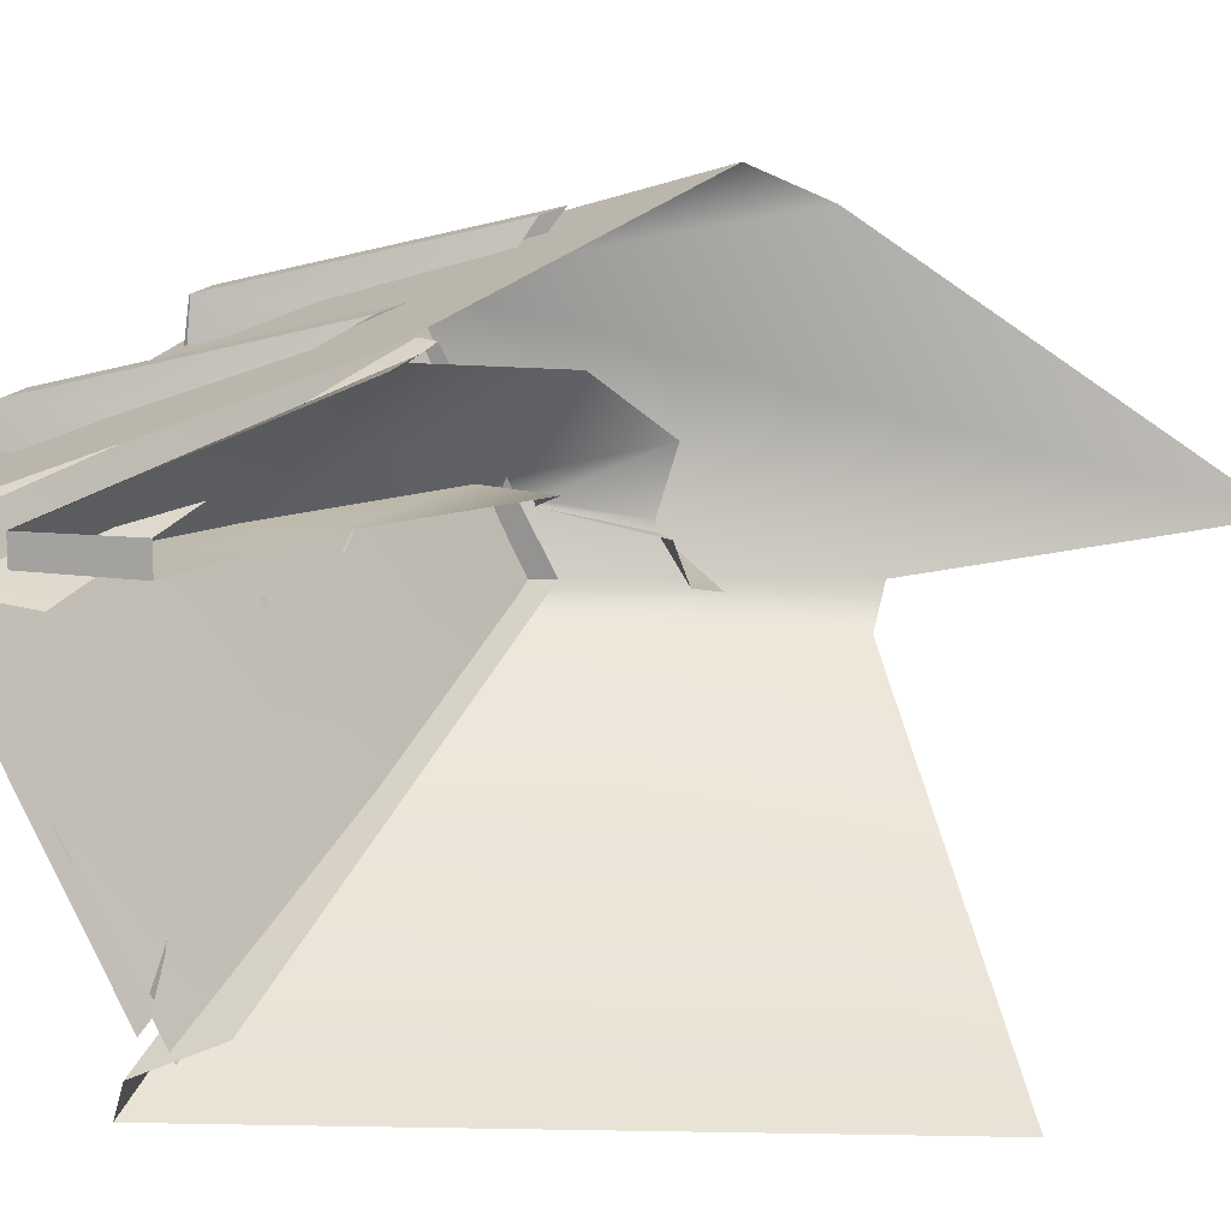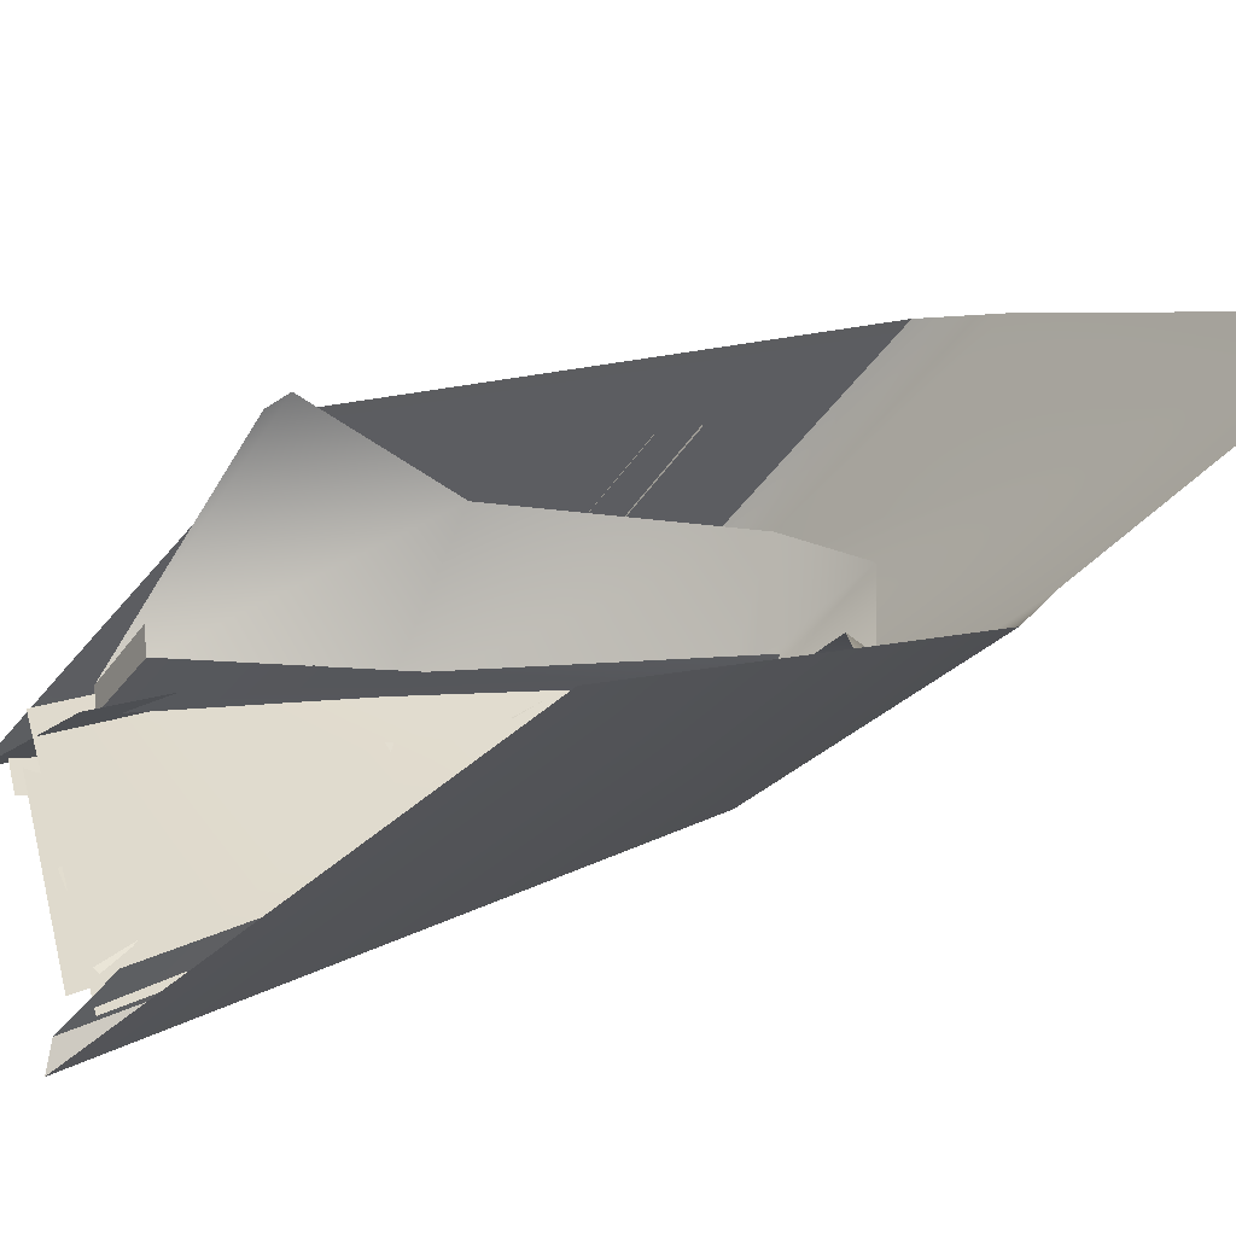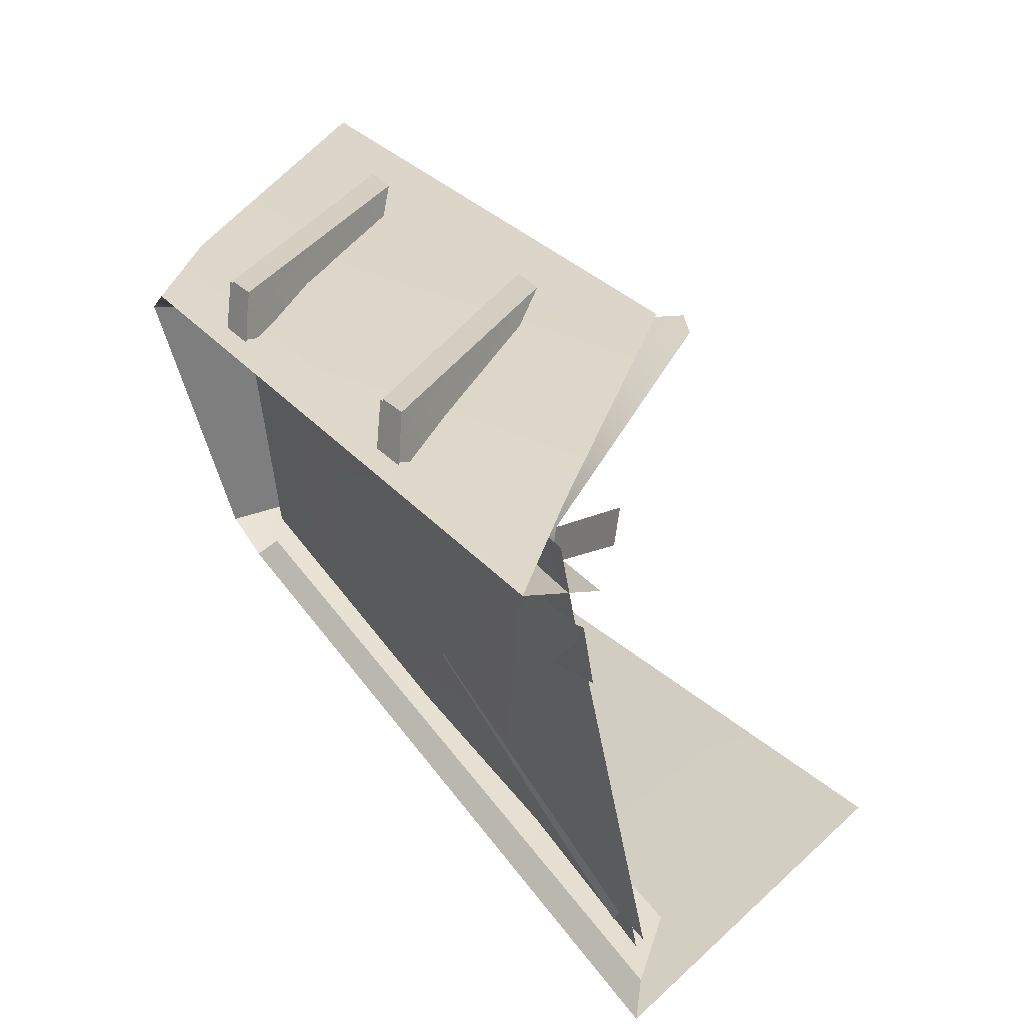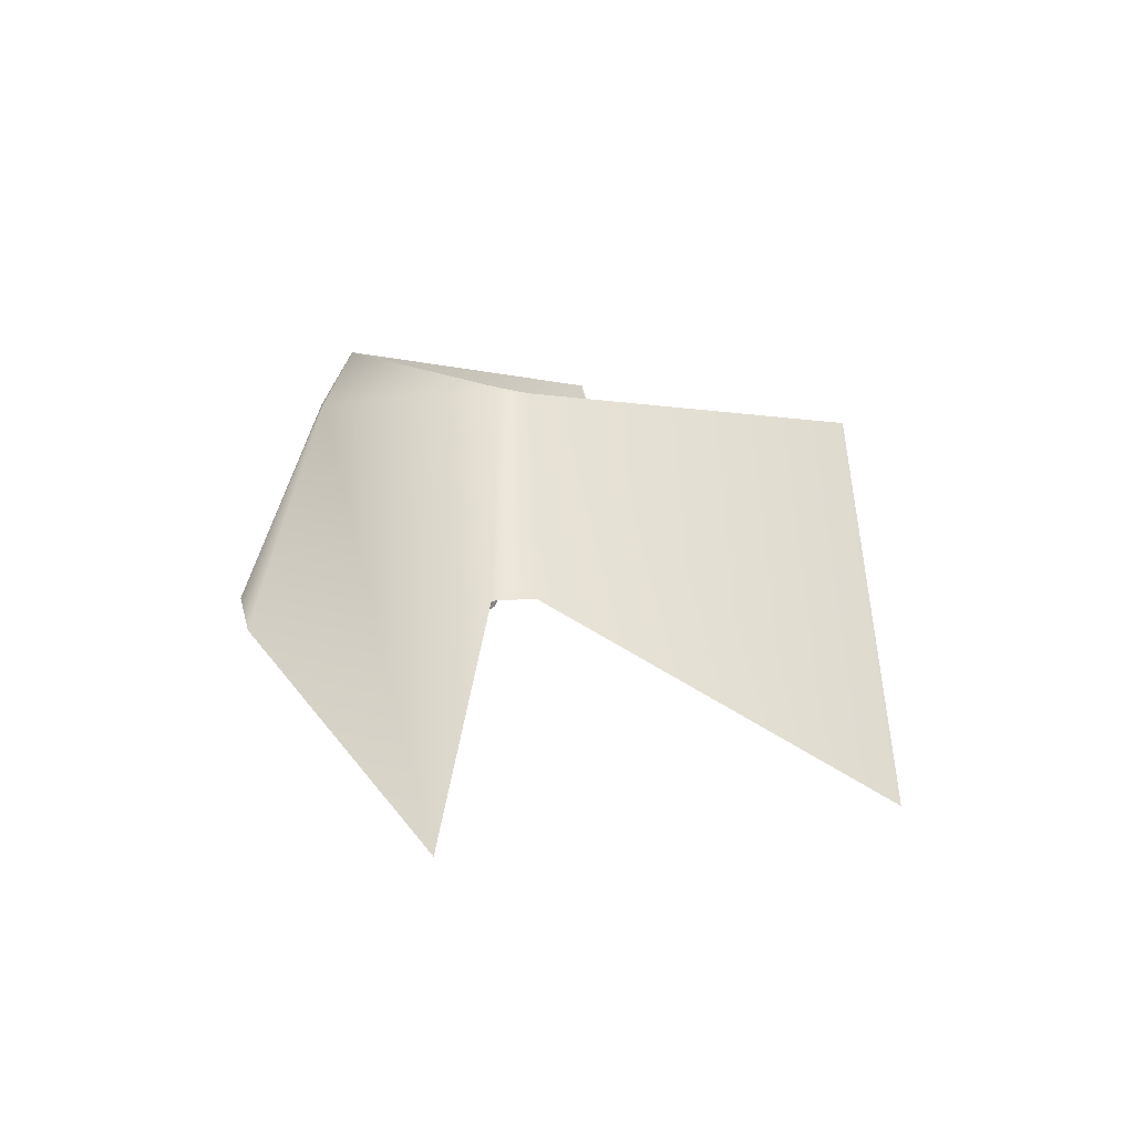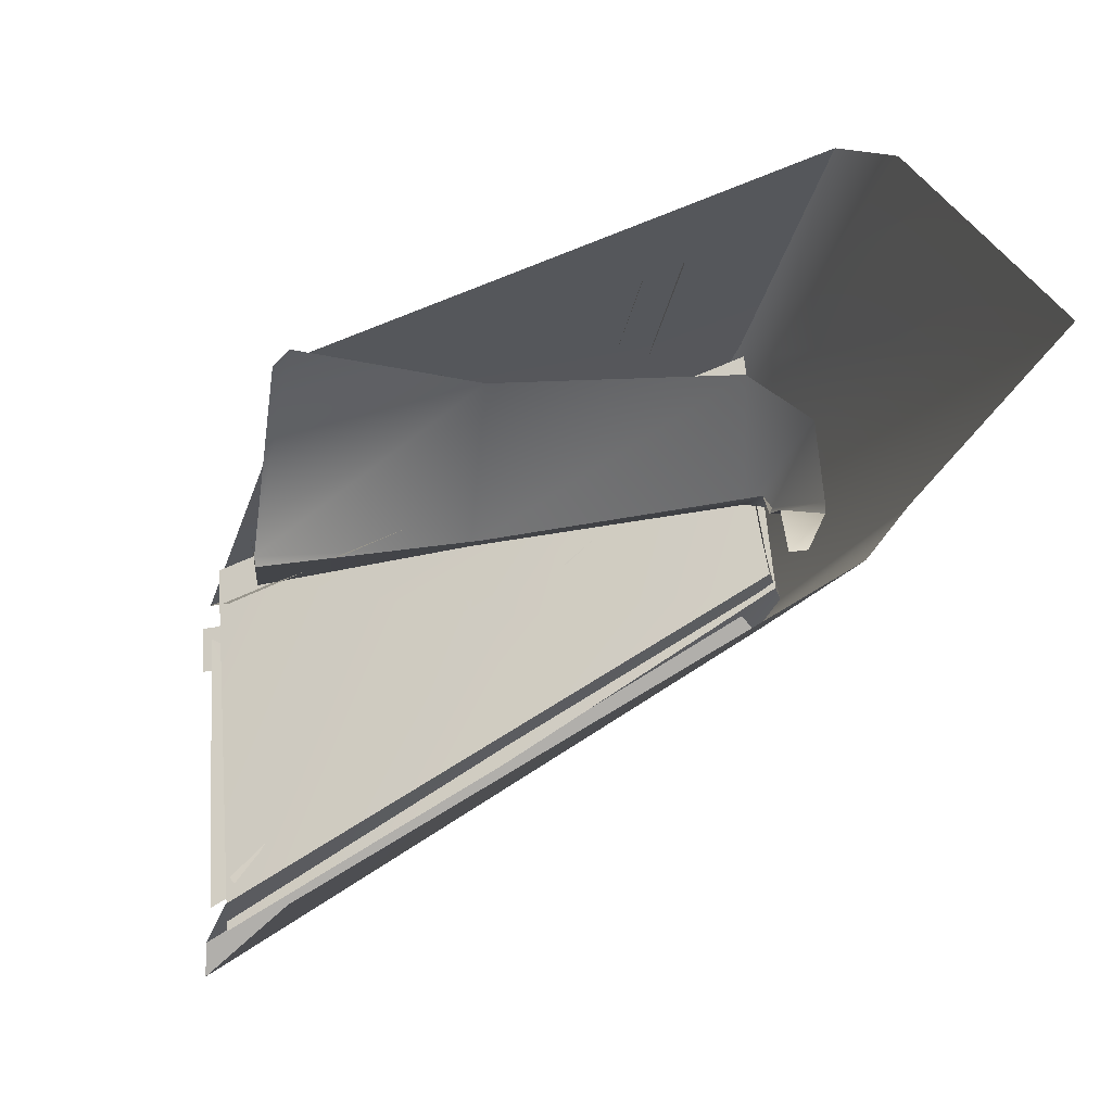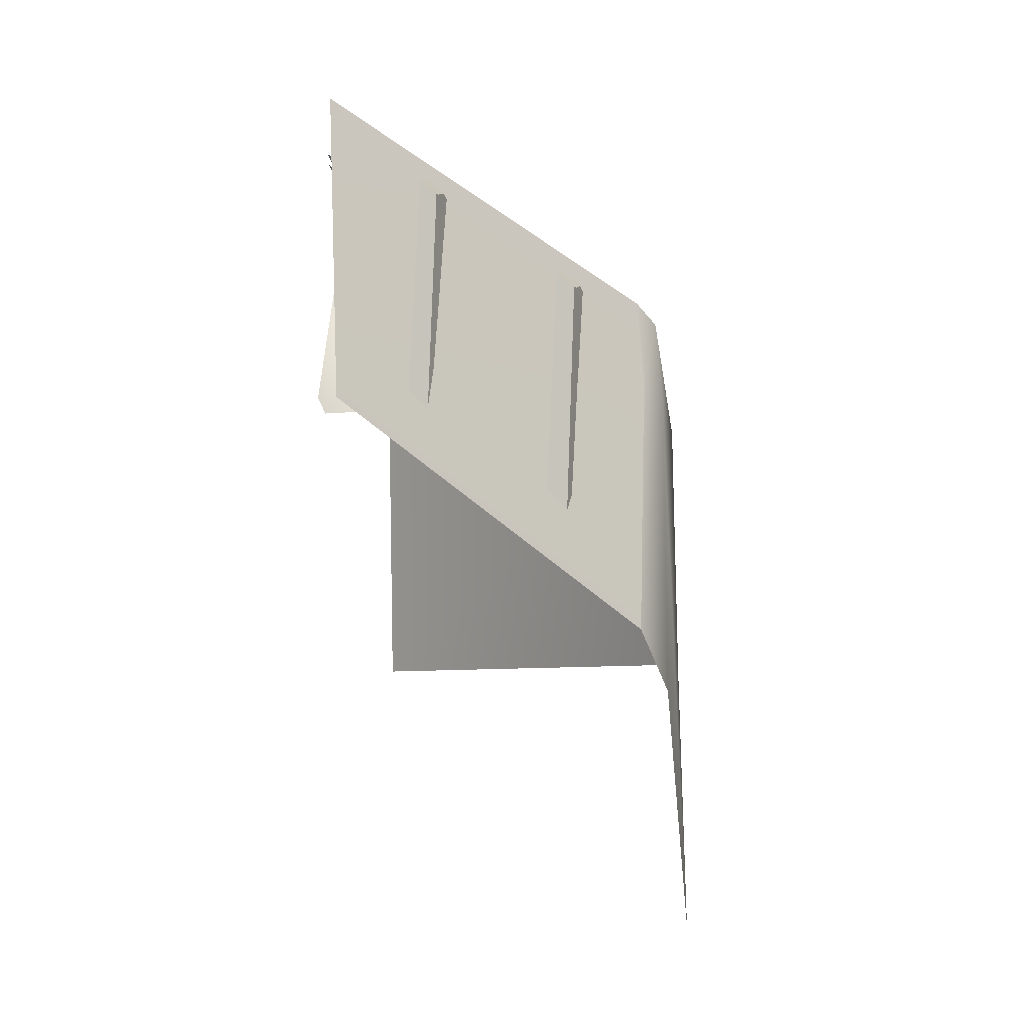
<metadata>
{"format":"obj","ext":"obj","renderer":"f3d","projection":"perspective","resolution":1024,"background":"white","views":[{"elev":8.1,"azim":87.6,"up":"+Y"},{"elev":-36.6,"azim":142.8,"up":"+Y"},{"elev":12.2,"azim":22.1,"up":"+Y"},{"elev":-39.9,"azim":-67.8,"up":"+Z"},{"elev":-13.6,"azim":168.9,"up":"+Y"},{"elev":5.1,"azim":-170.3,"up":"+Z"}]}
</metadata>
<code>
g ecg007_sr_skin
v -2.669 3.401 0.6042
v -2.615 3.444 0.5753
v -0.9857 2.453 1.494
v -0.9885 2.342 1.523
v -0.9902 2.272 -0.891
v -2.669 3.401 0.6042
v -0.9885 2.342 1.523
v -2.68 3.351 -0.6242
v -2.795 3.504 -0.6756
v -2.753 3.513 0.6043
v -2.788 4.408 0.7914
v -2.863 3.682 -1.917
v -2.841 4.64 -0.5249
v -2.73 4.769 -0.2239
v -2.741 4.304 1.149
v -2.706 4.467 0.8894
v -2.659 4.354 1.248
v -2.615 3.444 0.5753
v -1.022 2.548 1.216
v -0.9857 2.453 1.494
v -2.647 3.529 0.3294
v -2.753 3.513 0.6043
v -2.669 3.401 0.6042
v -2.741 4.304 1.149
v -2.628 4.243 0.6829
v -2.647 3.529 0.3294
v -2.753 3.513 0.6043
v -2.628 4.243 0.6829
v -2.741 4.304 1.149
v -2.659 4.354 1.248
v -1.04 3.79 2.292
v -1.053 3.663 1.674
v -1.2 4.318 0.8048
v -2.706 4.467 0.8894
v -2.73 4.769 -0.2239
v -1.09 3.954 1.859
v -1.04 3.79 2.292
v -2.659 4.354 1.248
v -2.288 4.403 1.39
v -2.287 4.254 1.407
v -2.387 4.284 1.337
v -2.383 4.421 1.32
v -1.584 4.164 1.844
v -1.584 4.015 1.861
v -1.683 4.045 1.793
v -1.679 4.183 1.776
v -1.67 4.186 1.781
v -1.683 4.323 0.9567
v -1.671 4.412 0.7579
v -1.689 4.173 1.419
v -1.692 4.053 1.764
v -1.67 4.186 1.781
v -1.674 4.048 1.794
v -1.574 4.017 1.81
v -1.591 4.023 1.855
v -1.584 4.164 1.842
v -1.57 4.144 1.459
v -1.564 4.288 1.019
v -1.574 4.386 0.8438
v -1.67 4.186 1.781
v -1.671 4.412 0.7579
v -1.574 4.386 0.8438
v -1.67 4.186 1.781
v -1.584 4.164 1.842
v -1.674 4.048 1.794
v -1.67 4.186 1.781
v -1.584 4.164 1.842
v -1.591 4.023 1.855
v -2.373 4.425 1.325
v -2.386 4.562 0.3725
v -2.375 4.651 0.3051
v -2.392 4.412 0.9453
v -2.395 4.293 1.308
v -2.373 4.425 1.325
v -2.377 4.287 1.338
v -2.277 4.257 1.348
v -2.295 4.262 1.399
v -2.287 4.403 1.386
v -2.273 4.383 1.016
v -2.267 4.528 0.4584
v -2.277 4.625 0.391
v -2.373 4.425 1.325
v -2.375 4.651 0.3051
v -2.277 4.625 0.391
v -2.287 4.403 1.386
v -2.377 4.287 1.338
v -2.373 4.425 1.325
v -2.287 4.403 1.386
v -2.295 4.262 1.399
v -1.974 3.508 1.001
v -1.971 3.615 1.046
v -1.808 3.593 1.174
v -1.826 3.479 1.117
v -1.668 3.462 1.301
v -1.675 3.634 1.362
v -0.9872 3.634 1.979
v -0.9872 3.462 1.905
v -1.844 3.98 1.308
v -1.859 3.688 1.179
v -1.906 3.7 1.148
v -1.89 3.988 1.276
v -2.666 4.202 0.7173
v -2.596 4.256 0.7837
v -2.092 3.716 1.015
v -2.106 3.679 0.949
v -2.09 3.621 0.9833
v -2.09 3.581 0.9833
v -2.626 3.85 0.6305
v -2.606 3.883 0.6305
v -2.631 3.493 0.4647
v -2.632 3.529 0.4647
v -2.121 3.532 0.8874
v -2.121 3.497 0.8874
v -1.863 3.109 0.9143
v -1.909 3.109 0.8731
v -1.901 3.35 1.023
v -1.863 3.35 1.064
v -1.052 2.665 1.429
v -1.109 2.588 1.391
v -1.755 3.282 1.169
v -1.718 3.326 1.207
v -1.033 3.106 1.669
v -1.044 3.006 1.619
v -1.698 3.362 1.242
v -1.675 3.408 1.28
v -2.747 3.656 0.02634
v -2.666 3.746 0.3978
v -2.592 3.651 -0.01233
v -2.602 3.504 -0.06685
v -2.635 3.488 -0.1705
v -1.16 3.756 1.78
v -1.831 3.797 1.224
v -1.146 3.86 1.78
v -1.799 4.239 0.7613
v -1.141 4.307 0.7238
v -1.094 4.267 0.7992
v -2.555 4.162 0.2489
v -2.629 3.819 0.5754
v -2.699 3.938 -0.03791
v -2.676 3.766 0.4002
v -2.749 3.695 0.0327
v -2.666 3.746 0.3978
v -2.747 3.656 0.02634
v -1.833 3.764 1.006
v -1.16 3.756 1.78
v -1.112 3.732 1.404
v -1.831 3.797 1.224
v -2.629 3.819 0.5754
v -2.625 3.783 0.3218
v -2.676 3.766 0.4002
v -2.666 3.746 0.3978
v -1.16 3.756 1.78
v -1.146 3.86 1.78
v -1.095 3.845 1.404
v -1.112 3.732 1.404
v -1.889 3.514 1.067
v -2.682 4.384 0.7549
v -1.864 4.112 1.329
v -2.686 3.503 0.4069
v -1.042 3.858 2.011
v -1.887 2.981 0.8311
v -1.042 2.477 1.364
v -1.892 3.503 1.156
v -2.593 4.218 0.8154
v -1.872 3.948 1.356
v -2.636 3.502 0.4921
v -1.017 3.627 1.951
v -1.901 3.084 0.9623
v -0.9928 2.565 1.457
g ecg007_sr_skin_0
f 3 2 1
f 4 3 1
f 7 6 5
f 6 8 5
f 8 6 9
f 6 10 9
f 9 10 11
f 12 9 11
f 13 12 11
f 13 11 14
f 10 15 11
f 11 16 14
f 16 11 15
f 17 16 15
f 20 19 18
f 19 21 18
f 21 22 18
f 22 23 18
f 26 25 24
f 27 26 24
f 30 29 28
f 31 30 28
f 32 31 28
f 35 34 33
f 34 36 33
f 36 34 37
f 34 38 37
f 41 40 39
f 42 41 39
f 45 44 43
f 46 45 43
f 49 48 47
f 48 50 47
f 52 50 51
f 51 53 52
f 56 55 54
f 57 56 54
f 57 58 56
f 58 59 56
f 62 61 60
f 60 63 62
f 63 64 62
f 67 66 65
f 68 67 65
f 71 70 69
f 70 72 69
f 74 72 73
f 73 75 74
f 78 77 76
f 79 78 76
f 79 80 78
f 80 81 78
f 84 83 82
f 82 85 84
f 88 87 86
f 89 88 86
f 92 91 90
f 93 92 90
f 96 95 94
f 97 96 94
f 100 99 98
f 101 100 98
f 104 103 102
f 105 104 102
f 108 107 106
f 109 108 106
f 112 111 110
f 113 112 110
f 116 115 114
f 117 116 114
f 120 119 118
f 121 120 118
f 124 123 122
f 125 124 122
f 128 127 126
f 128 126 129
f 126 130 129
f 133 132 131
f 134 132 133
f 135 134 133
f 136 135 133
f 132 134 137
f 138 132 137
f 137 139 138
f 139 140 138
f 141 140 139
f 140 141 142
f 141 143 142
f 146 145 144
f 145 147 144
f 144 147 148
f 149 144 148
f 148 150 149
f 150 151 149
f 154 153 152
f 155 154 152
f 158 157 156
f 159 156 157
f 160 158 156
f 159 161 156
f 162 160 156
f 162 156 161
f 165 164 163
f 166 163 164
f 167 165 163
f 166 168 163
f 169 167 163
f 169 163 168

</code>
